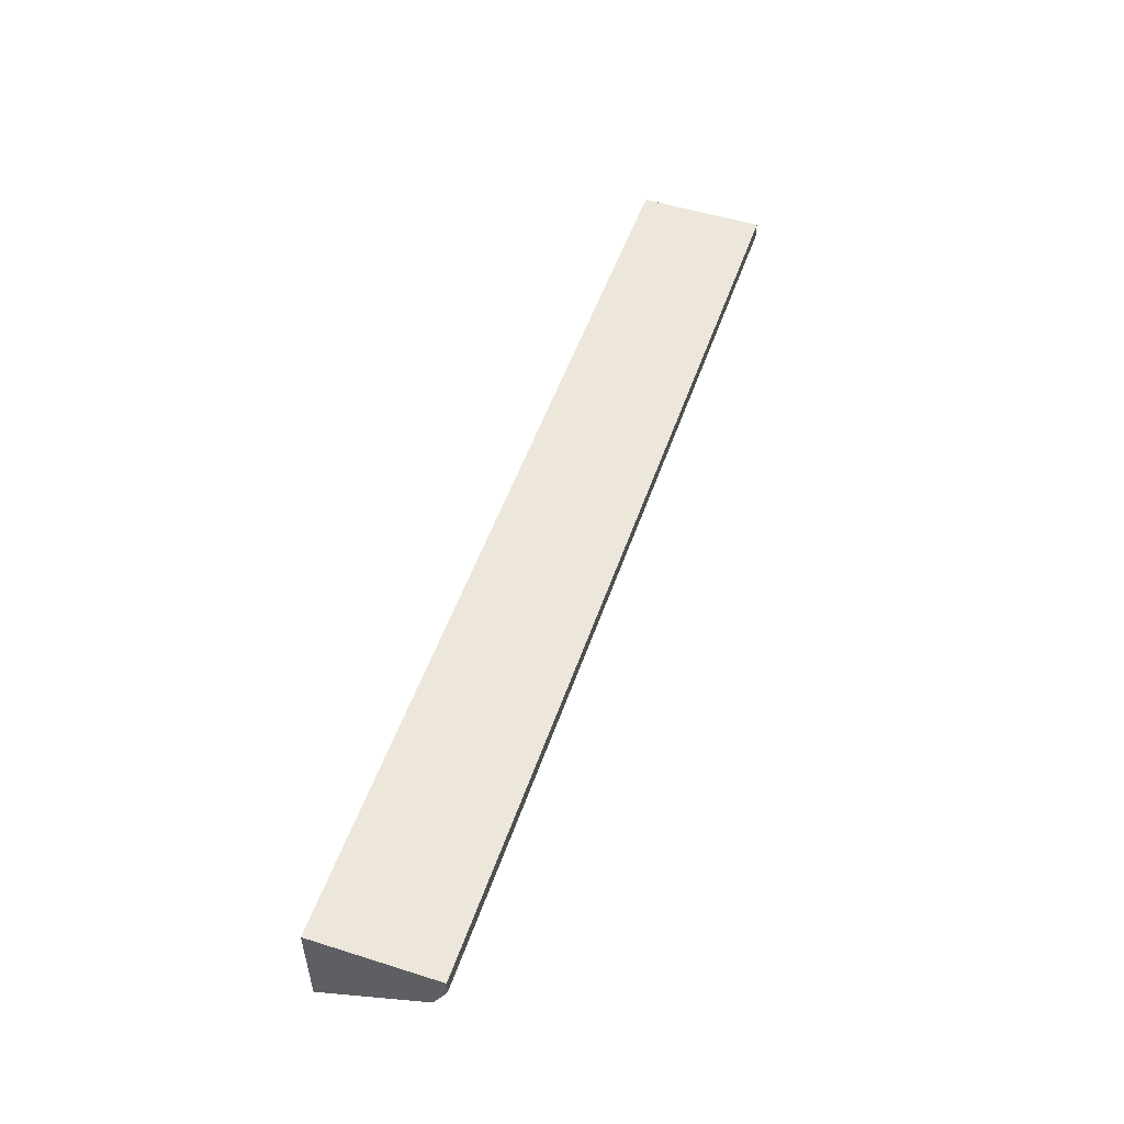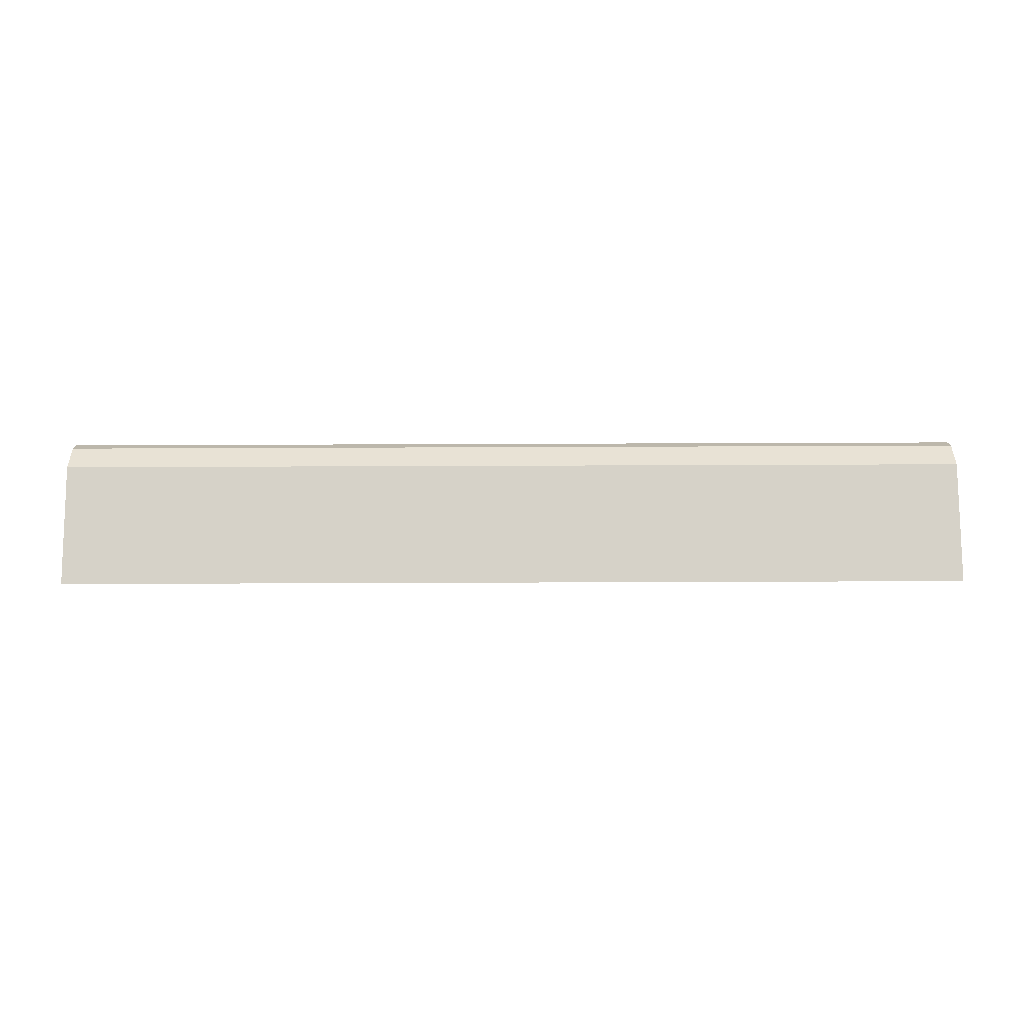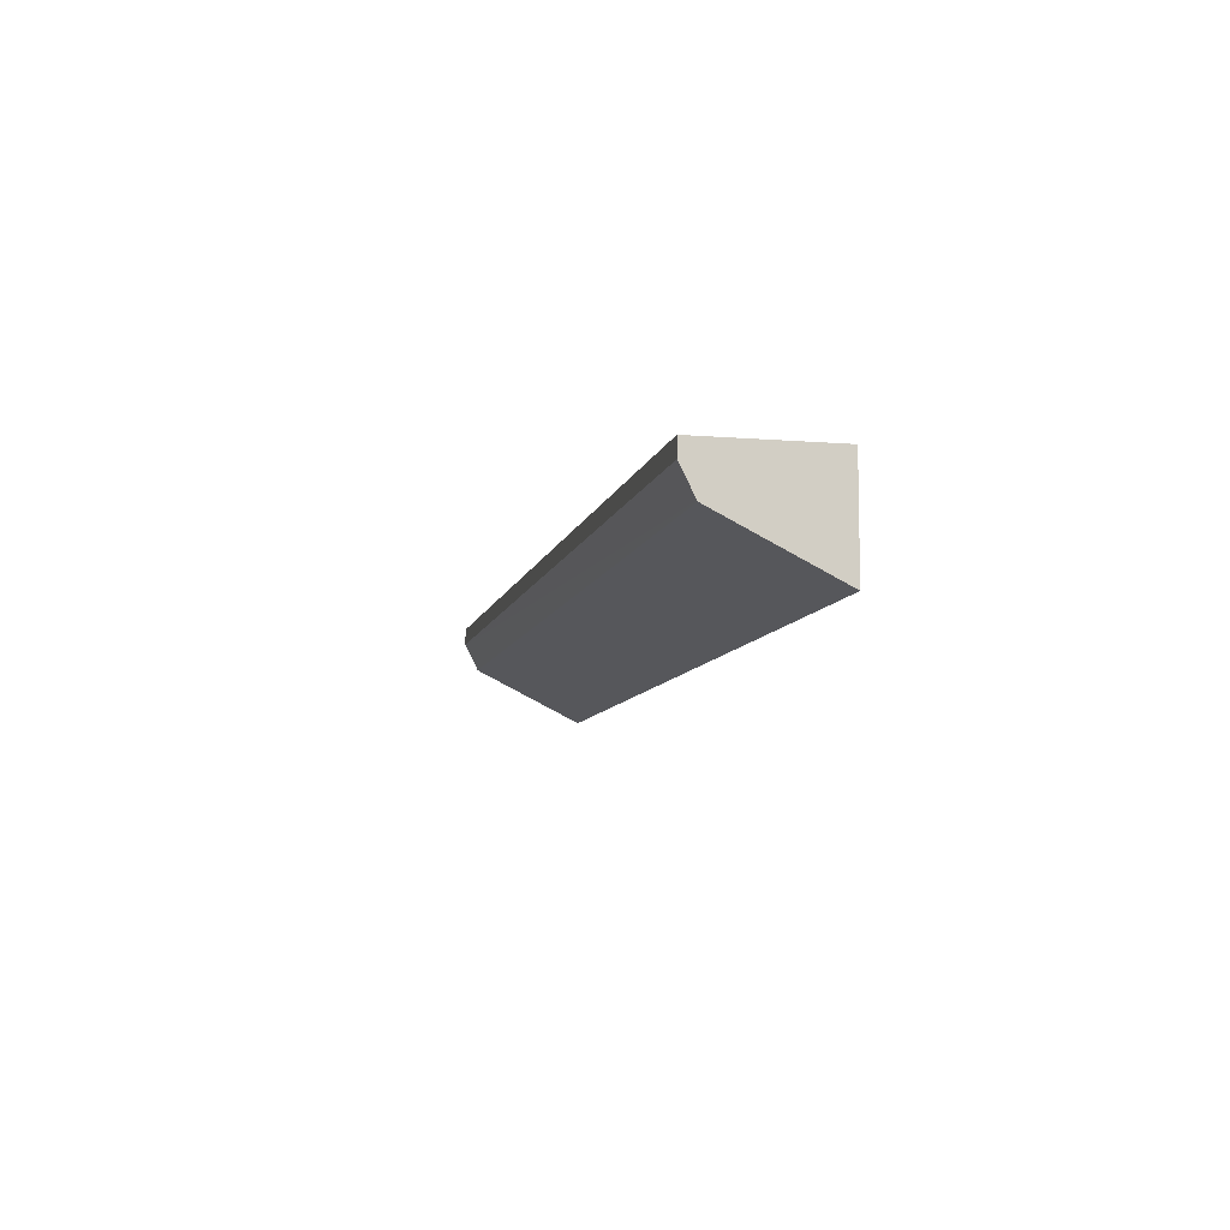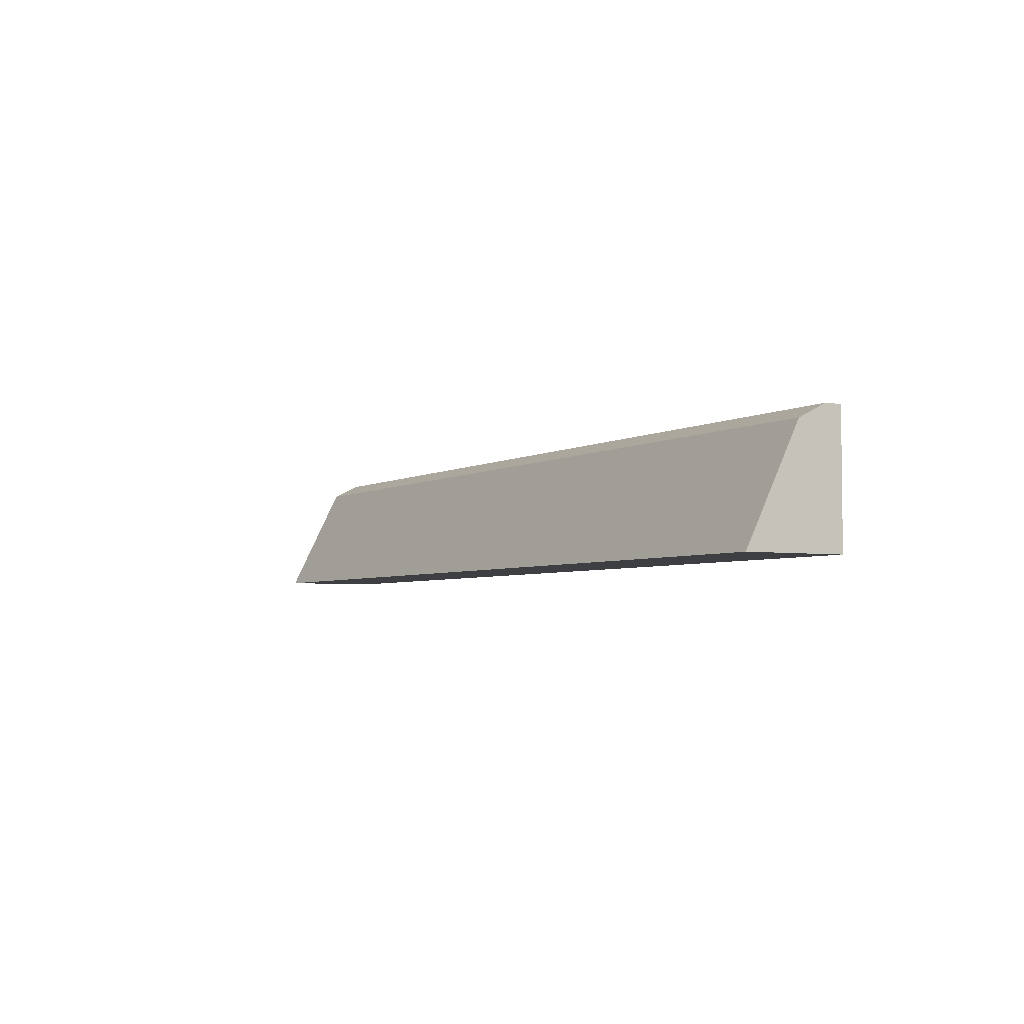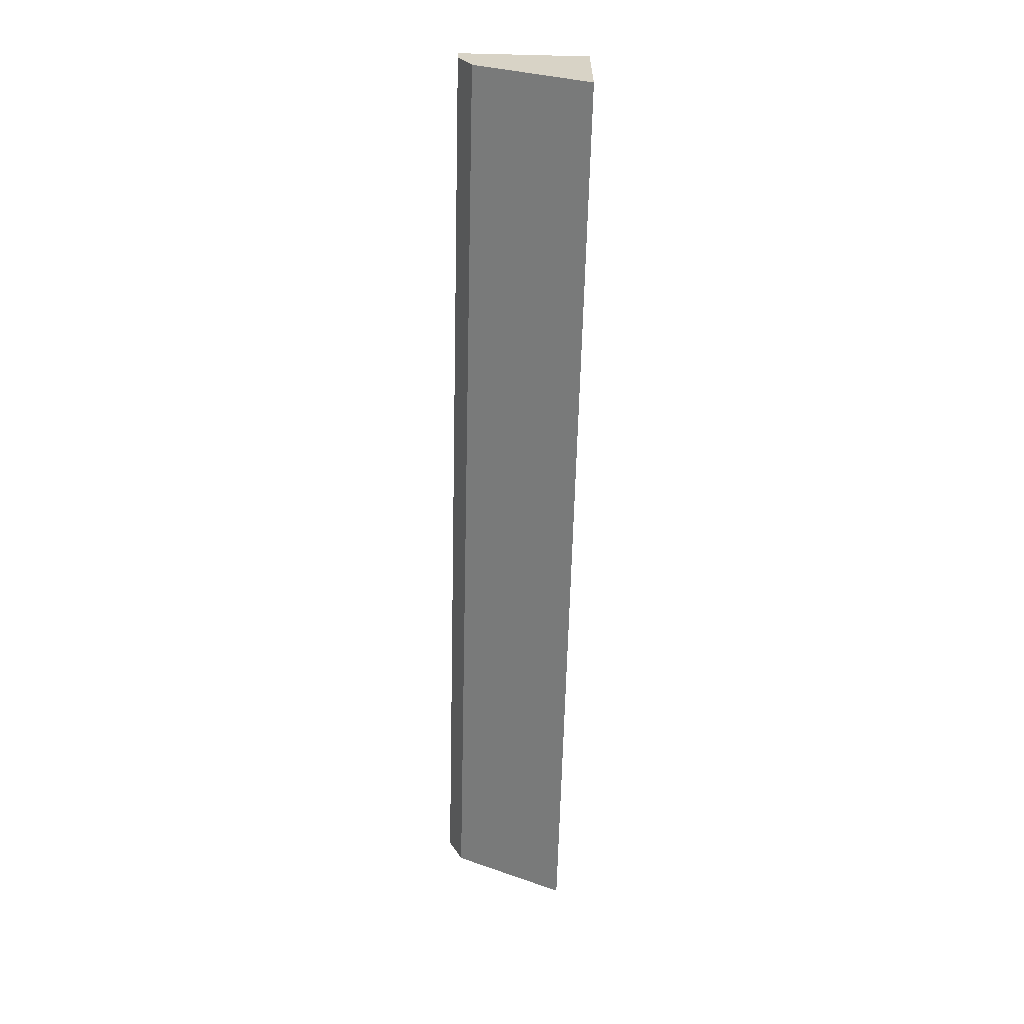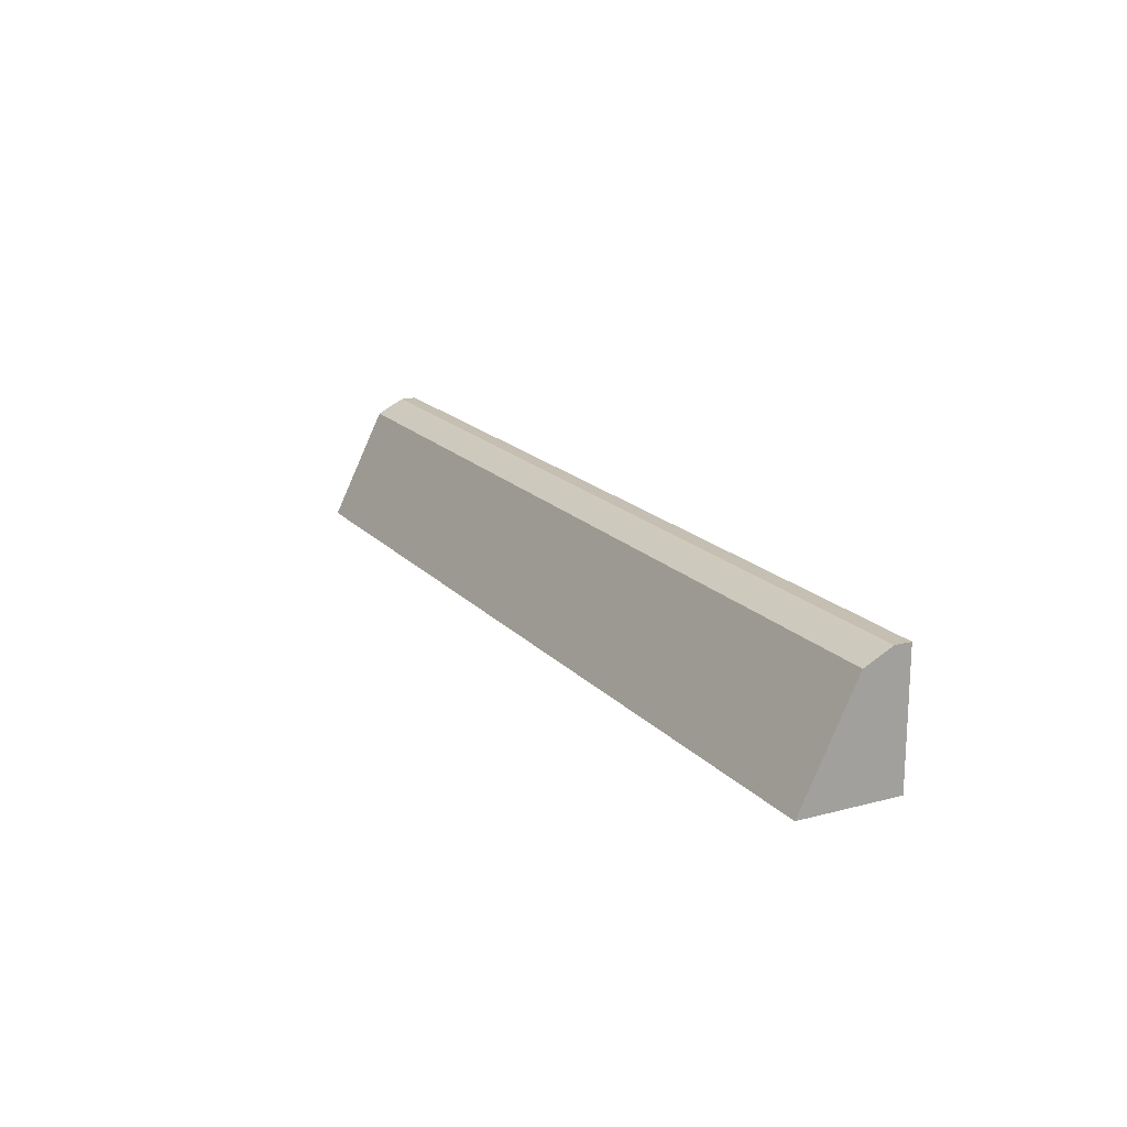
<metadata>
{"format":"obj","ext":"obj","renderer":"f3d","projection":"perspective","resolution":1024,"background":"white","views":[{"elev":51.9,"azim":108.8,"up":"+Z"},{"elev":-75.6,"azim":-179.8,"up":"+Z"},{"elev":-8.5,"azim":-102.6,"up":"+Z"},{"elev":-4.1,"azim":-119.5,"up":"+Y"},{"elev":-62.1,"azim":-91.4,"up":"+Z"},{"elev":17.6,"azim":-117.6,"up":"+Y"}]}
</metadata>
<code>
v -0.0553 5.492e-05 0.1714
v -0.0553 0.04949 0.1714
v -0.0553 5.492e-05 0.1321
v 0.3133 5.492e-05 0.1714
v -0.0553 0.04949 0.165
v 0.3133 0.04949 0.1714
v -0.0553 0.033 0.1485
v 0.3133 5.492e-05 0.1321
v -0.0553 0.04417 0.1543
v 0.297 0.04949 0.165
v 0.3133 0.04937 0.1647
v 0.3133 0.04949 0.165
v -0.0553 0.04365 0.1538
v 0.3133 0.033 0.1485
v -0.0553 0.04399 0.154
v 0.3133 0.04399 0.154
v 0.3133 0.03324 0.1486
f 4 17 16
f 4 16 11
f 4 11 12
f 5 10 11
f 5 11 9
f 13 15 16
f 9 11 16
f 9 16 15
f 10 12 11
f 13 16 17
f 13 17 14
f 4 14 17
f 7 13 14
f 4 8 14
f 4 12 6
f 3 7 14
f 3 14 8
f 1 5 9
f 1 9 15
f 1 15 13
f 1 13 7
f 1 7 3
f 1 2 5
f 1 8 4
f 1 4 6
f 1 6 2
f 2 6 12
f 2 12 10
f 1 3 8
f 2 10 5

</code>
